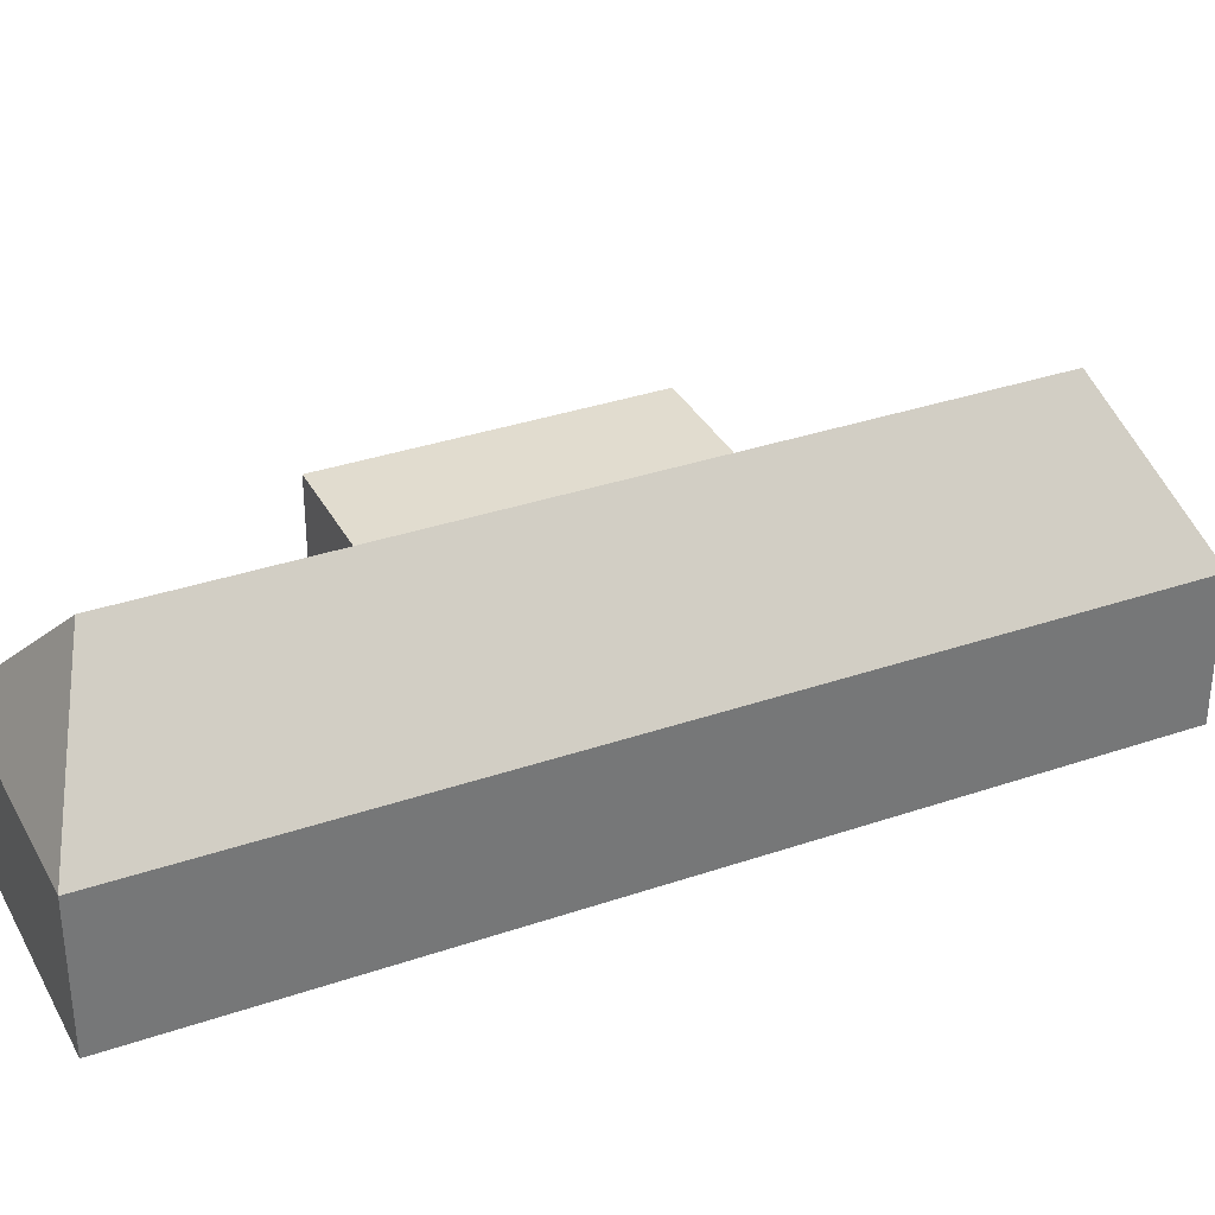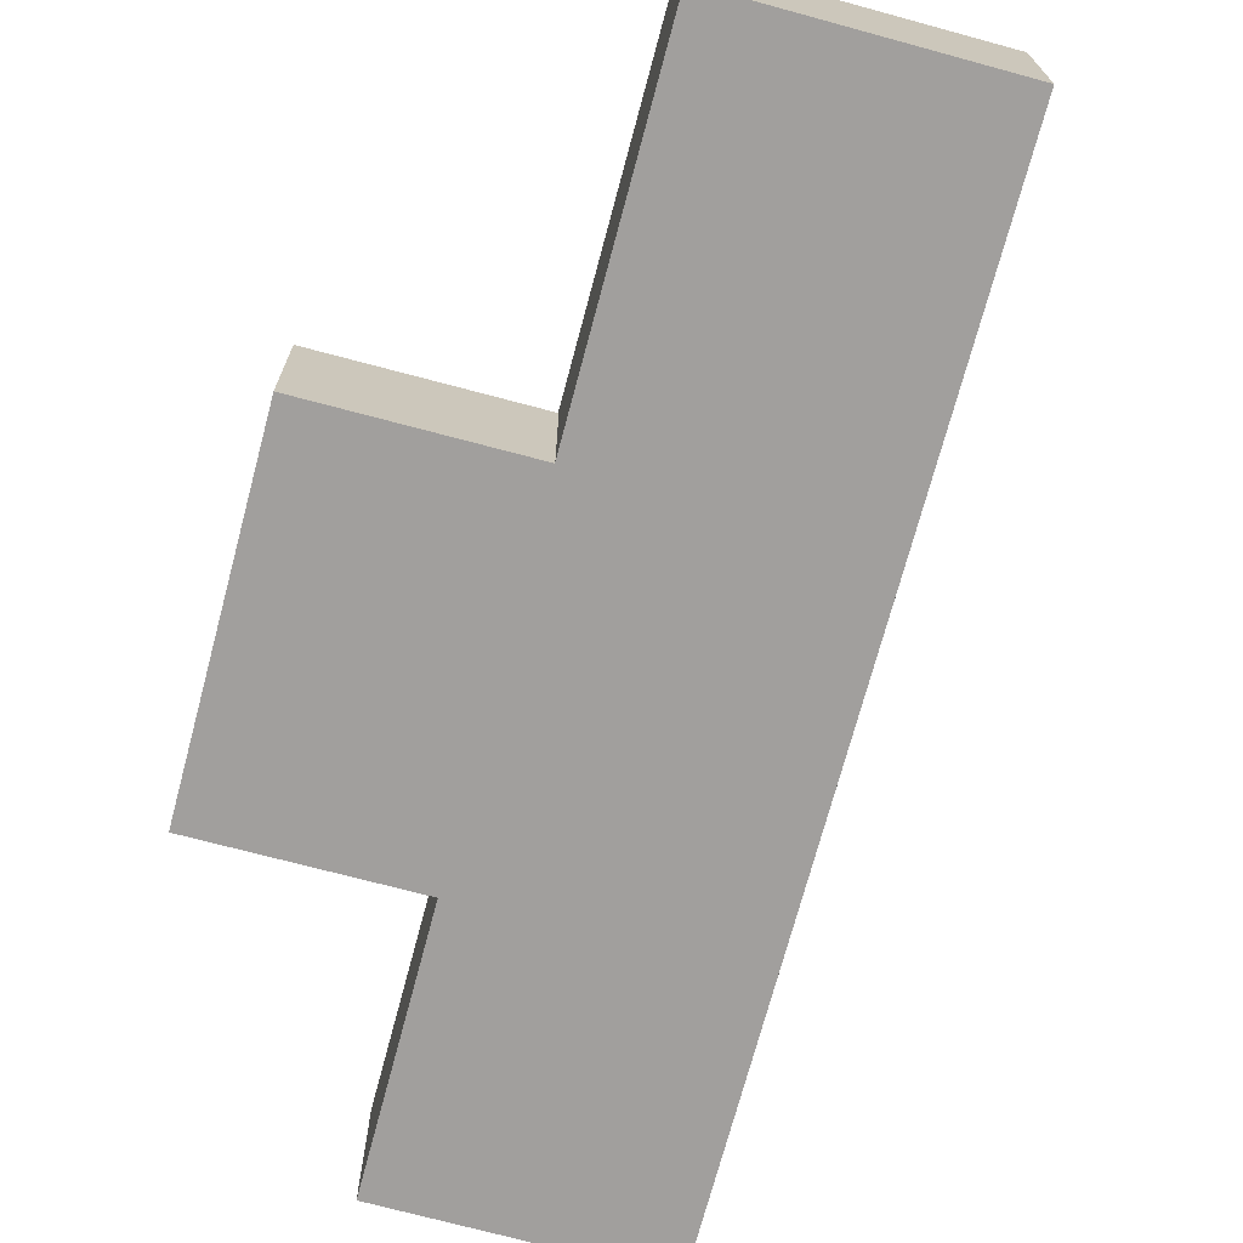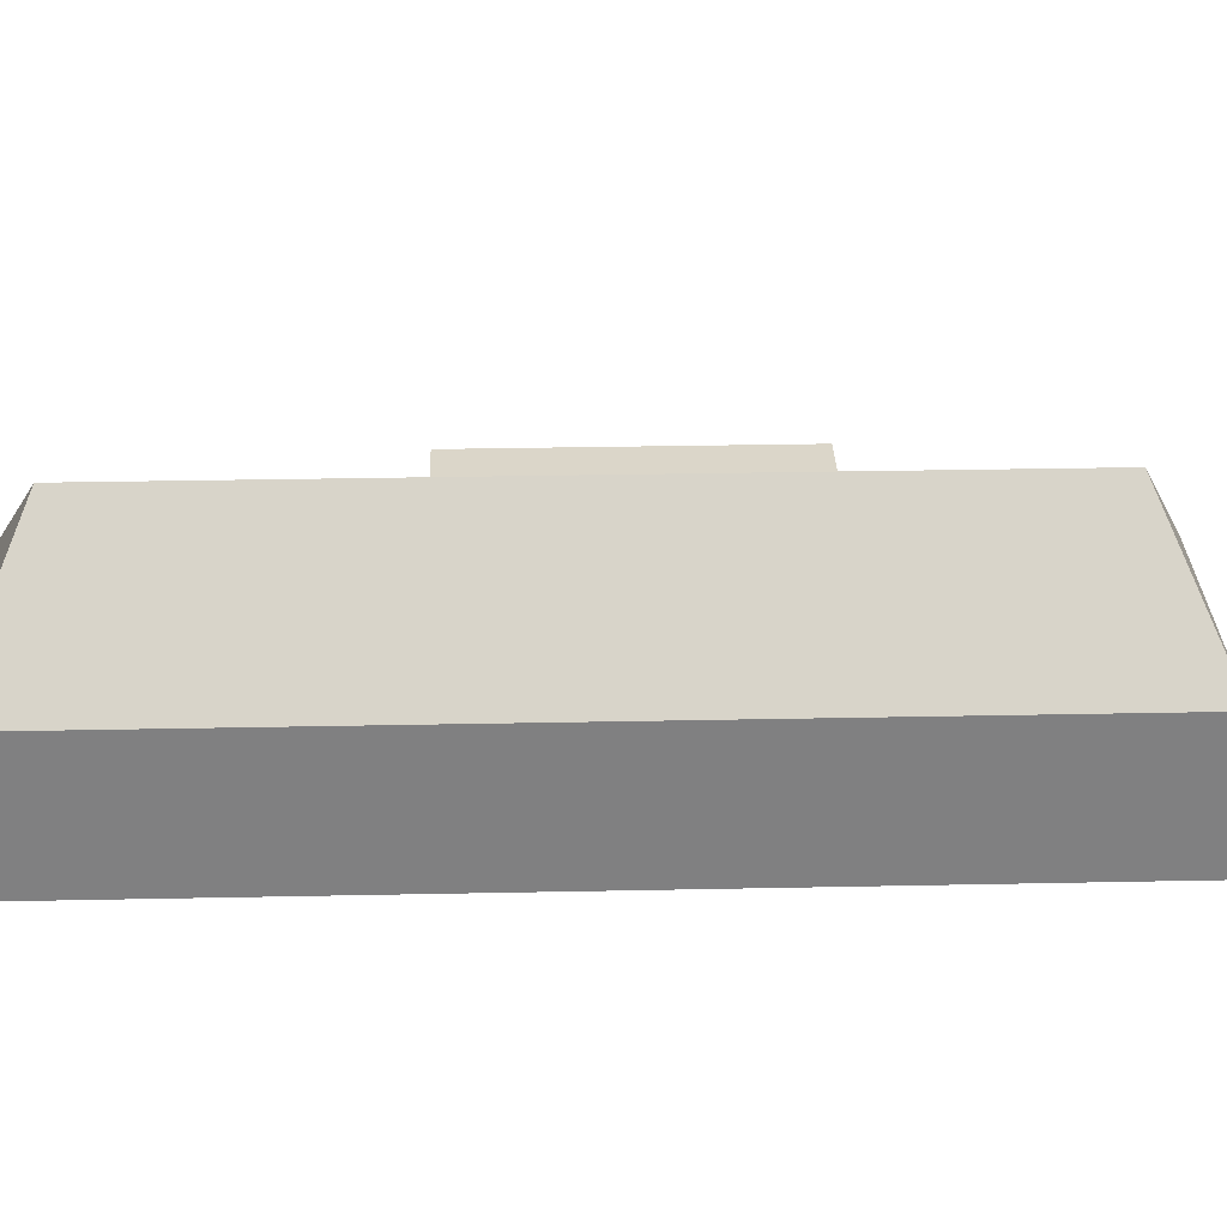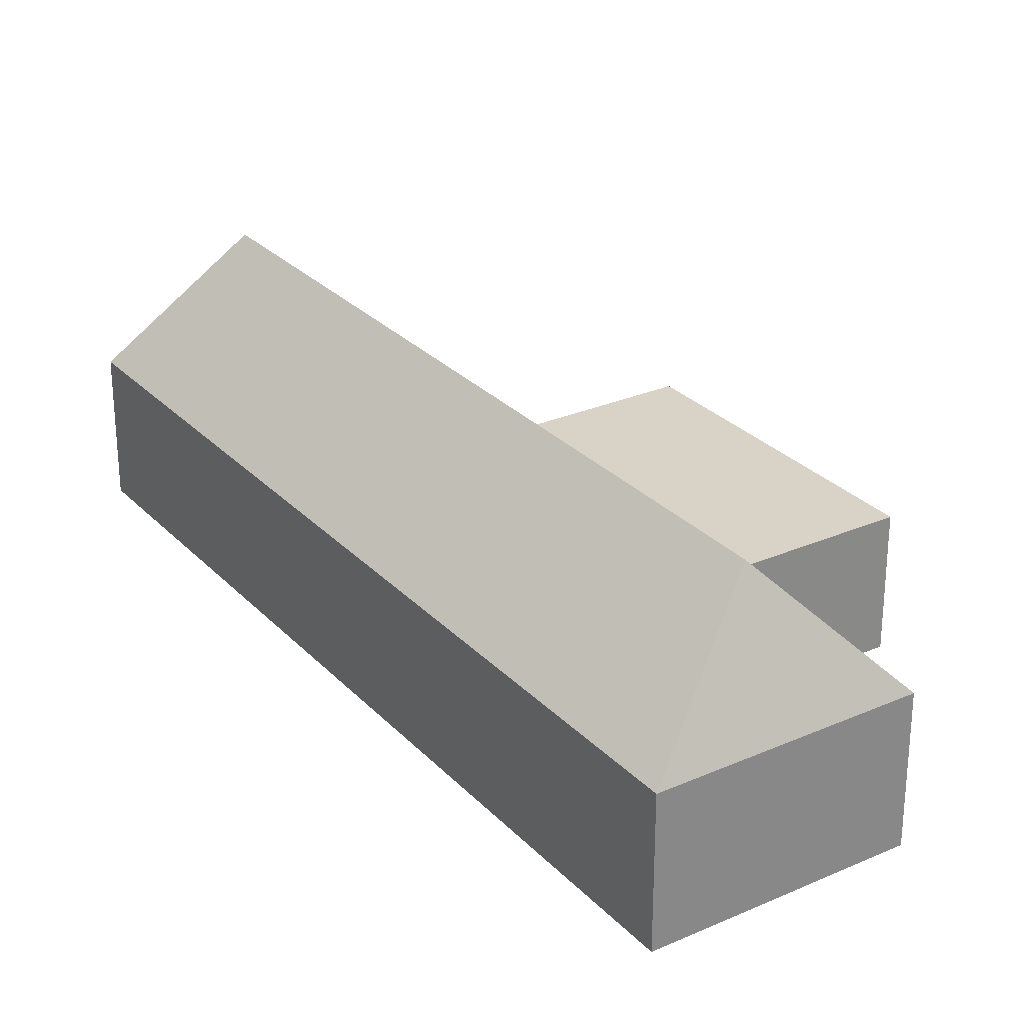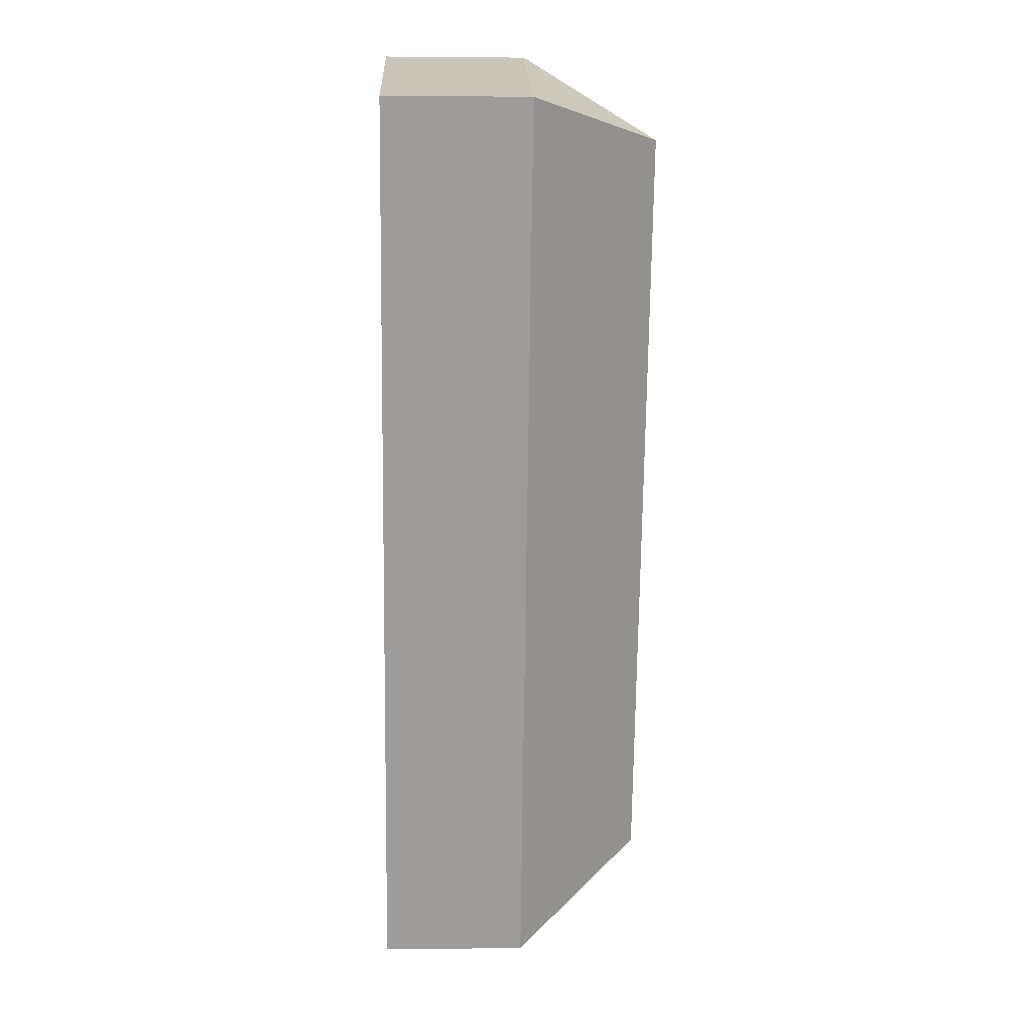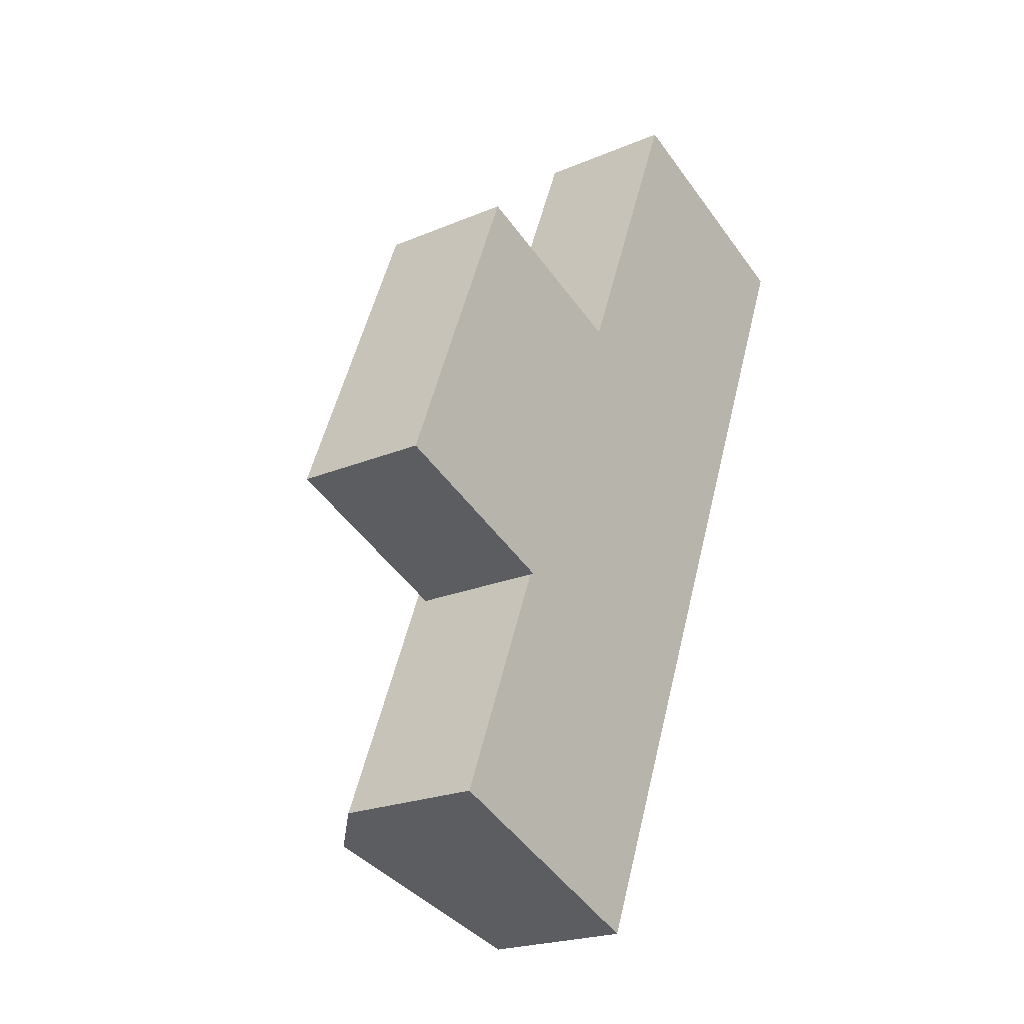
<metadata>
{"format":"obj","ext":"obj","renderer":"f3d","projection":"perspective","resolution":1024,"background":"white","views":[{"elev":34.4,"azim":87.1,"up":"+Y"},{"elev":-71.5,"azim":6.9,"up":"+Y"},{"elev":30.1,"azim":110.1,"up":"+Y"},{"elev":27.8,"azim":168.3,"up":"+Y"},{"elev":-1.8,"azim":88.1,"up":"+Z"},{"elev":-21.6,"azim":-53.0,"up":"+Z"}]}
</metadata>
<code>
v  5.589 4.142 -2.238
v  3.79 4.142 9.465
v  9.379 4.142 7.228
v  8.804e-05 4.142 -0.0001313
v  6.995 8.49 -9.099
v  9.85 4.53 -12.34
v  2.708 4.53 -9.433
v  13.19 4.53 16.74
v  16.05 8.49 13.5
v  20.33 4.53 13.83
v  5.589 1.37e-16 -2.237
v  9.379 -4.426e-16 7.228
v  0 0 0
v  3.79 -5.796e-16 9.466
v  20.33 0.1 13.83
v  13.19 0.1 16.74
v  2.708 0.1 -9.433
v  9.85 0.1 -12.34
g defaultobject
f 1 2 3
f 2 1 4
f 5 6 7
f 5 8 9
f 8 5 7
f 5 10 6
f 10 5 9
f 8 10 9
f 11 3 12
f 3 11 1
f 4 11 13
f 11 4 1
f 2 13 14
f 13 2 4
f 12 2 14
f 2 12 3
f 15 8 16
f 8 15 10
f 8 17 16
f 17 8 7
f 7 18 17
f 18 7 6
f 18 10 15
f 10 18 6
f 11 14 13
f 14 11 12
f 17 15 16
f 15 17 18

</code>
